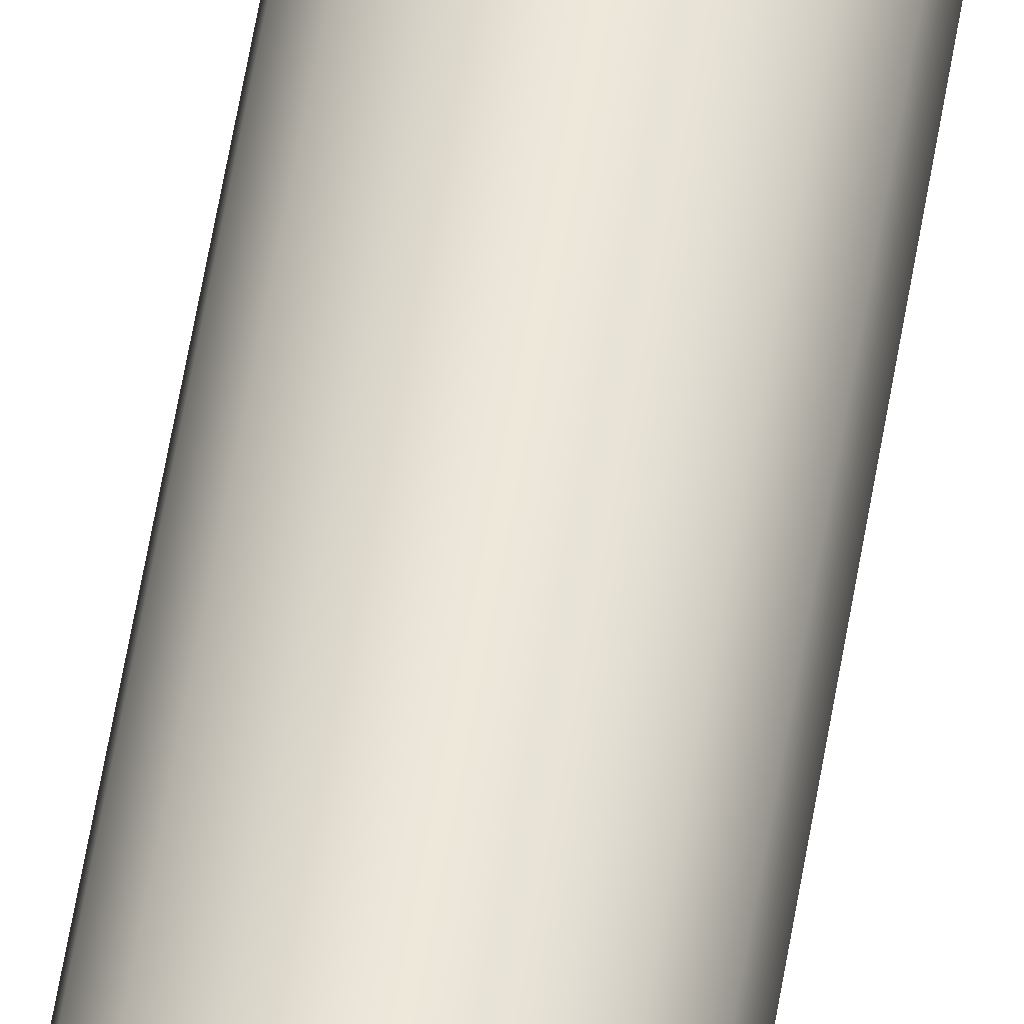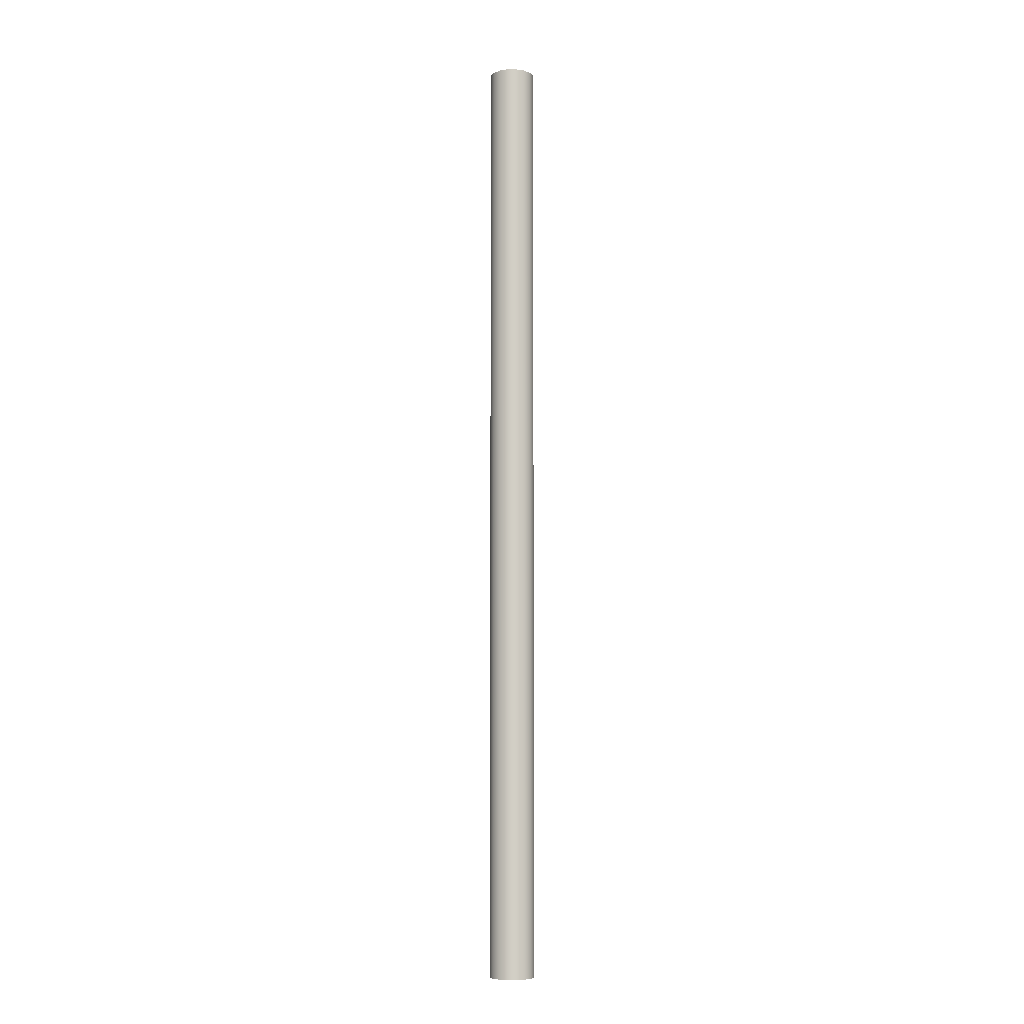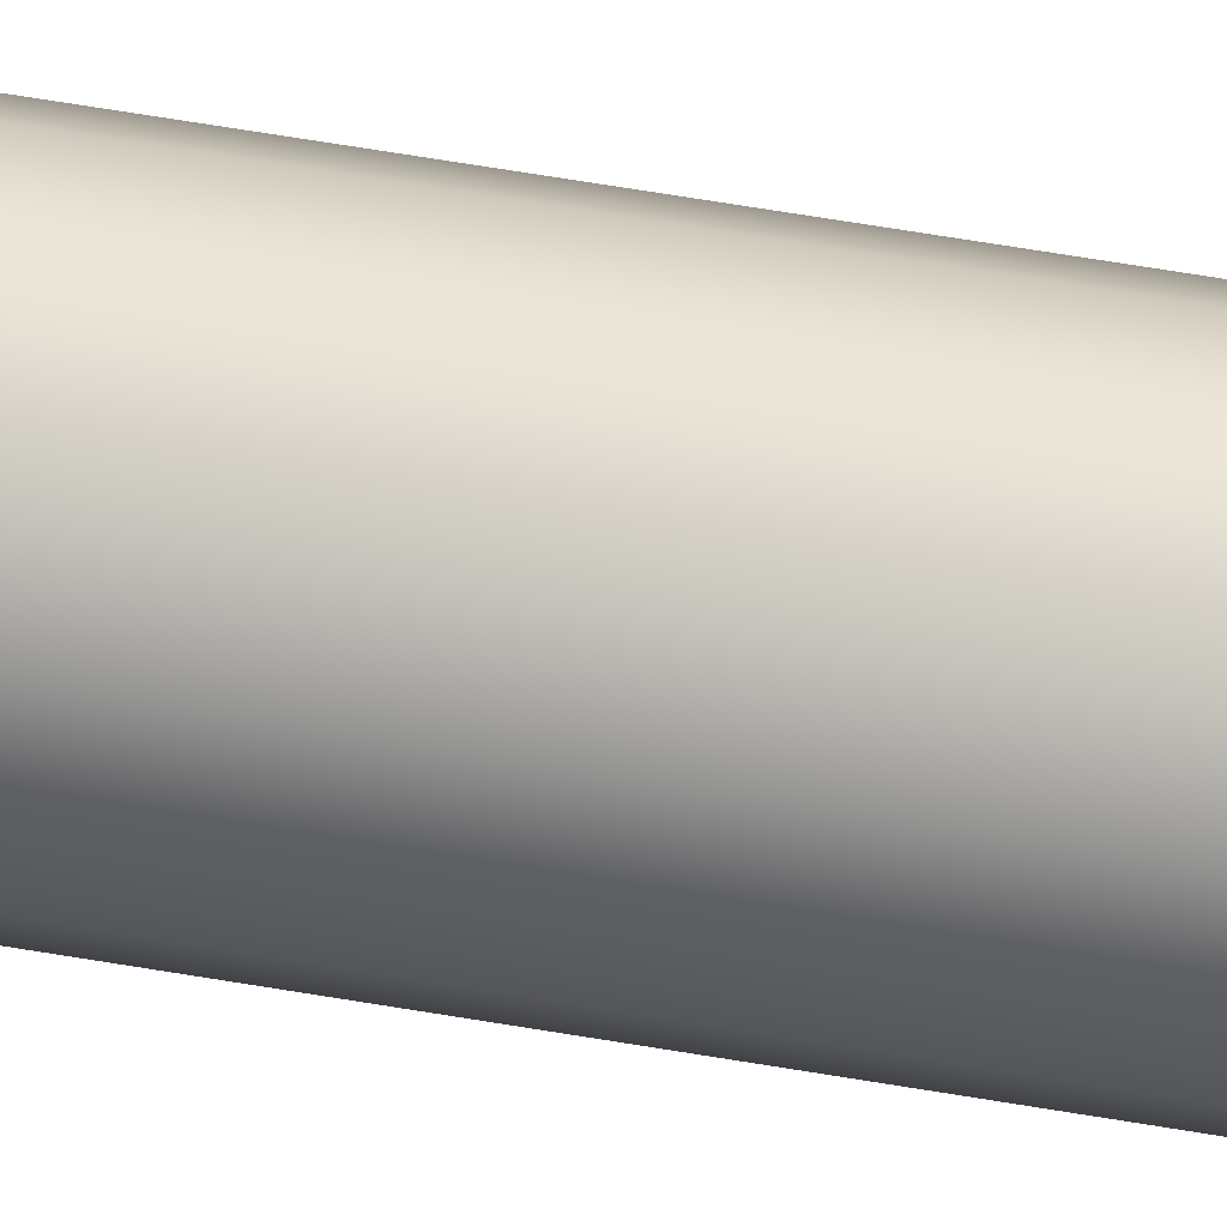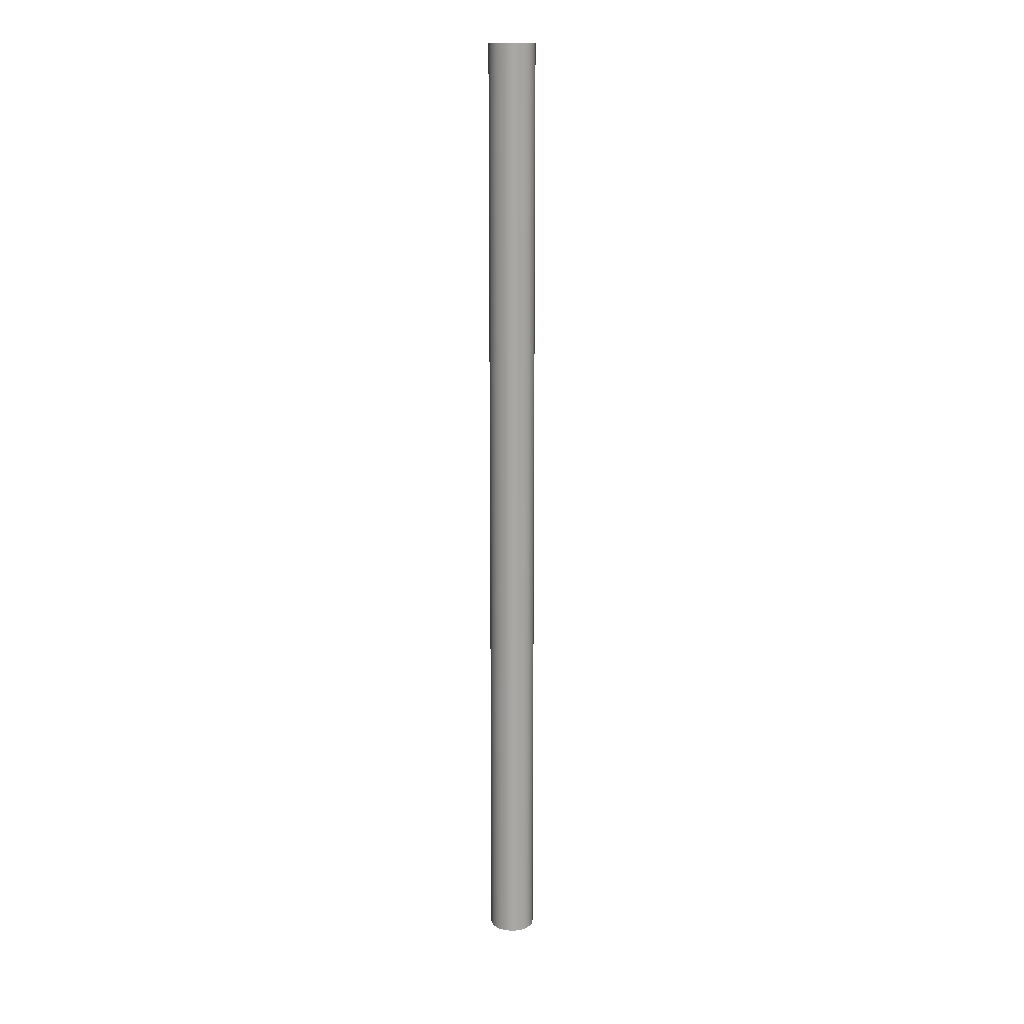
<metadata>
{"format":"obj","ext":"obj","renderer":"f3d","projection":"perspective","resolution":1024,"background":"white","views":[{"elev":50.4,"azim":8.5,"up":"+Y"},{"elev":-7.5,"azim":-33.1,"up":"+Z"},{"elev":44.0,"azim":102.5,"up":"+Y"},{"elev":15.5,"azim":-2.8,"up":"+Z"}]}
</metadata>
<code>
v 0.17 0.1676 0
v -0.17 0.1676 0
v -0.17 0.1676 0.4572
v 0.17 0.1676 0.4572
v 0.17 0.1676 0.4572
v -0.17 0.1676 0.4572
v -0.09214 0.2203 0.4572
v 1.462e-17 0.2388 0.4572
v 0.09214 0.2203 0.4572
v -0.17 0.1676 0
v 0.17 0.1676 0
v 0.2211 0.09008 0
v 0.2388 -0.001117 0
v 0.2203 -0.09214 0
v 0.1684 -0.1692 0
v 0.09111 -0.2207 0
v 1.462e-17 -0.2388 0
v -0.09111 -0.2207 0
v -0.1684 -0.1692 0
v -0.2203 -0.09214 0
v -0.2388 -0.001117 0
v -0.2211 0.09008 0
v -0.17 0.1676 0.4572
v -0.17 0.1676 0
v -0.2211 0.09008 0
v -0.2388 -0.001117 0
v -0.2203 -0.09214 0
v -0.1684 -0.1692 0
v -0.09111 -0.2207 0
v 1.462e-17 -0.2388 0
v 0.09111 -0.2207 0
v 0.1684 -0.1692 0
v 0.2203 -0.09214 0
v 0.2388 -0.001117 0
v 0.2211 0.09008 0
v 0.17 0.1676 0
v 0.17 0.1676 0.4572
v 0.09214 0.2203 0.4572
v 1.462e-17 0.2388 0.4572
v -0.09214 0.2203 0.4572
v -0.2388 -2.924e-17 9.842
v -0.2206 0.09137 9.842
v -0.1688 0.1688 9.842
v -0.09137 0.2206 9.842
v 1.462e-17 0.2388 9.842
v 0.09137 0.2206 9.842
v 0.1688 0.1688 9.842
v 0.2206 0.09137 9.842
v 0.2388 0 9.842
v 0.2206 -0.09137 9.842
v 0.1688 -0.1688 9.842
v 0.09137 -0.2206 9.842
v 1.462e-17 -0.2388 9.842
v -0.09137 -0.2206 9.842
v -0.1688 -0.1688 9.842
v -0.2206 -0.09137 9.842
v -0.2211 0.09008 0
v -0.2388 -2.924e-17 9.842
v -0.2388 -2.924e-17 9.842
v -0.2206 -0.09137 9.842
v -0.1688 -0.1688 9.842
v -0.09137 -0.2206 9.842
v 1.462e-17 -0.2388 9.842
v 0.09137 -0.2206 9.842
v 0.1688 -0.1688 9.842
v 0.2206 -0.09137 9.842
v 0.2388 0 9.842
v 0.2206 0.09137 9.842
v 0.1688 0.1688 9.842
v 0.09137 0.2206 9.842
v 1.462e-17 0.2388 9.842
v -0.09137 0.2206 9.842
v -0.1688 0.1688 9.842
v -0.2206 0.09137 9.842
g df0297d0-e31c-11ea-ba7e-54bf646e7e1f
f 1 2 4
f 4 2 3
g df072bf6-e31c-11ea-901a-54bf646e7e1f
f 5 6 9
f 9 6 7
f 9 7 8
g dea83e94-e31c-11ea-bd50-54bf646e7e1f
f 10 11 22
f 22 11 21
f 21 11 20
f 20 11 19
f 19 11 18
f 18 11 17
f 17 11 16
f 16 11 15
f 15 11 14
f 14 11 12
f 14 12 13
g de8aa2ba-e31c-11ea-a12f-54bf646e7e1f
f 24 42 23
f 23 42 43
f 23 43 40
f 40 43 44
f 40 44 39
f 39 44 45
f 39 45 46
f 24 57 42
f 42 57 41
f 58 25 26
f 58 26 56
f 56 26 27
f 56 27 55
f 55 27 28
f 55 28 54
f 54 28 29
f 54 29 53
f 53 29 30
f 53 30 31
f 53 31 52
f 52 31 32
f 52 32 51
f 51 32 33
f 51 33 50
f 50 33 34
f 50 34 49
f 49 34 35
f 49 35 48
f 48 35 36
f 48 36 37
f 48 37 47
f 47 37 38
f 47 38 46
f 46 38 39
g dea35c58-e31c-11ea-ba95-54bf646e7e1f
f 60 66 59
f 59 66 67
f 59 67 74
f 74 67 68
f 74 68 73
f 73 68 69
f 73 69 72
f 72 69 70
f 72 70 71
f 66 60 65
f 65 60 61
f 65 61 64
f 64 61 62
f 64 62 63

</code>
